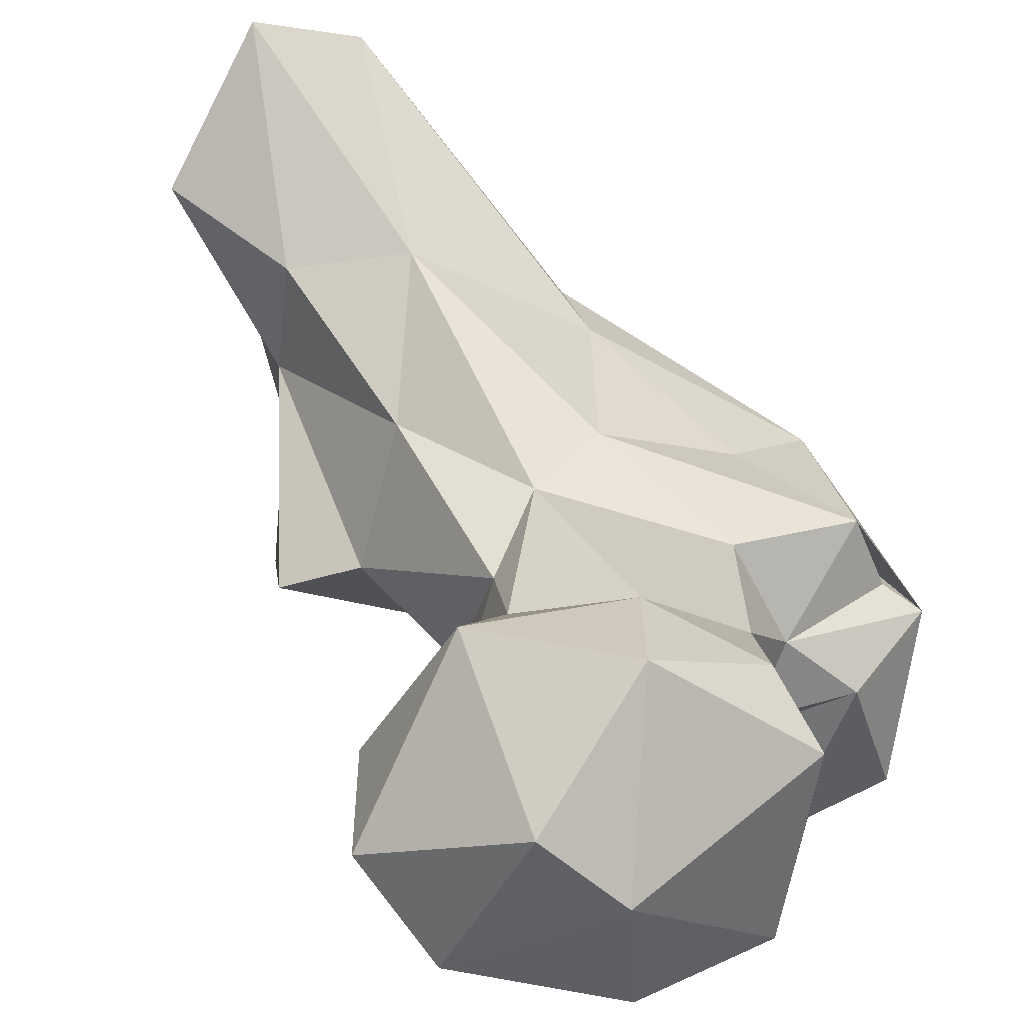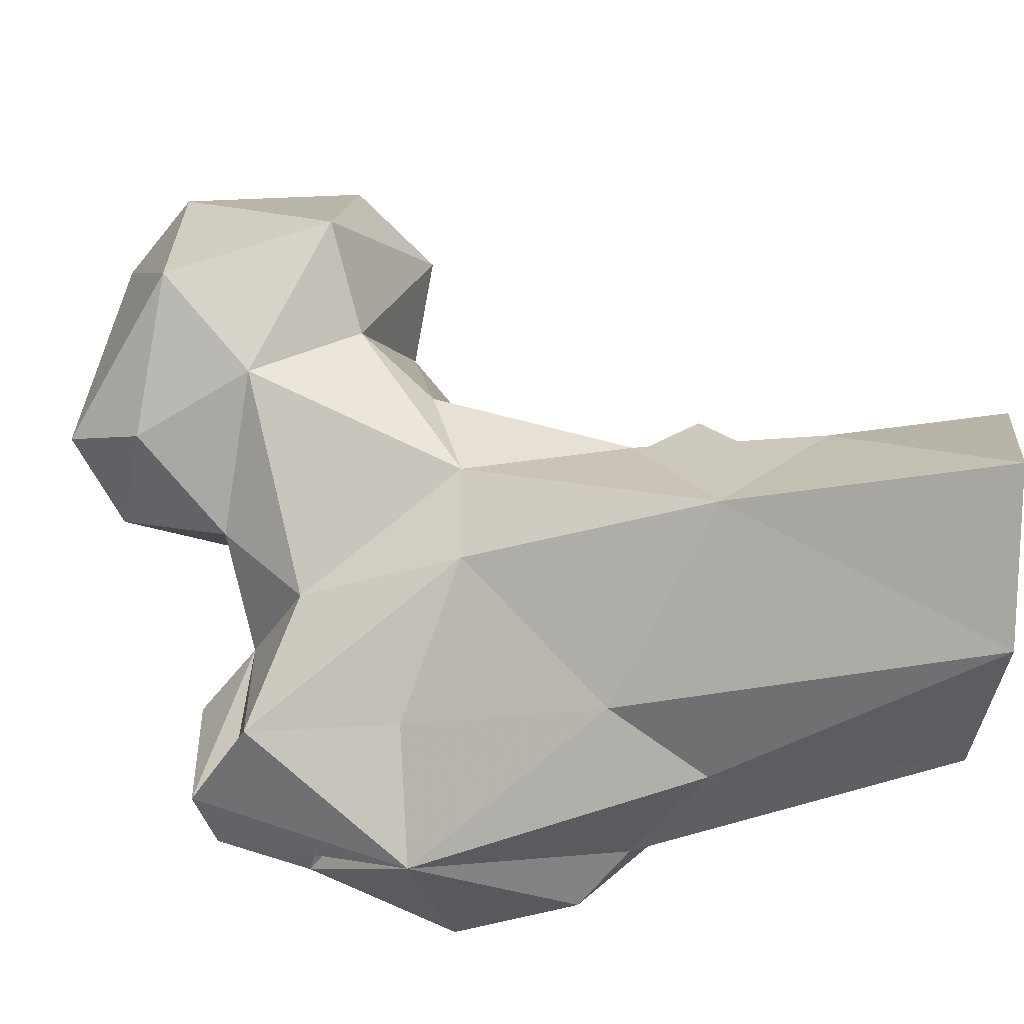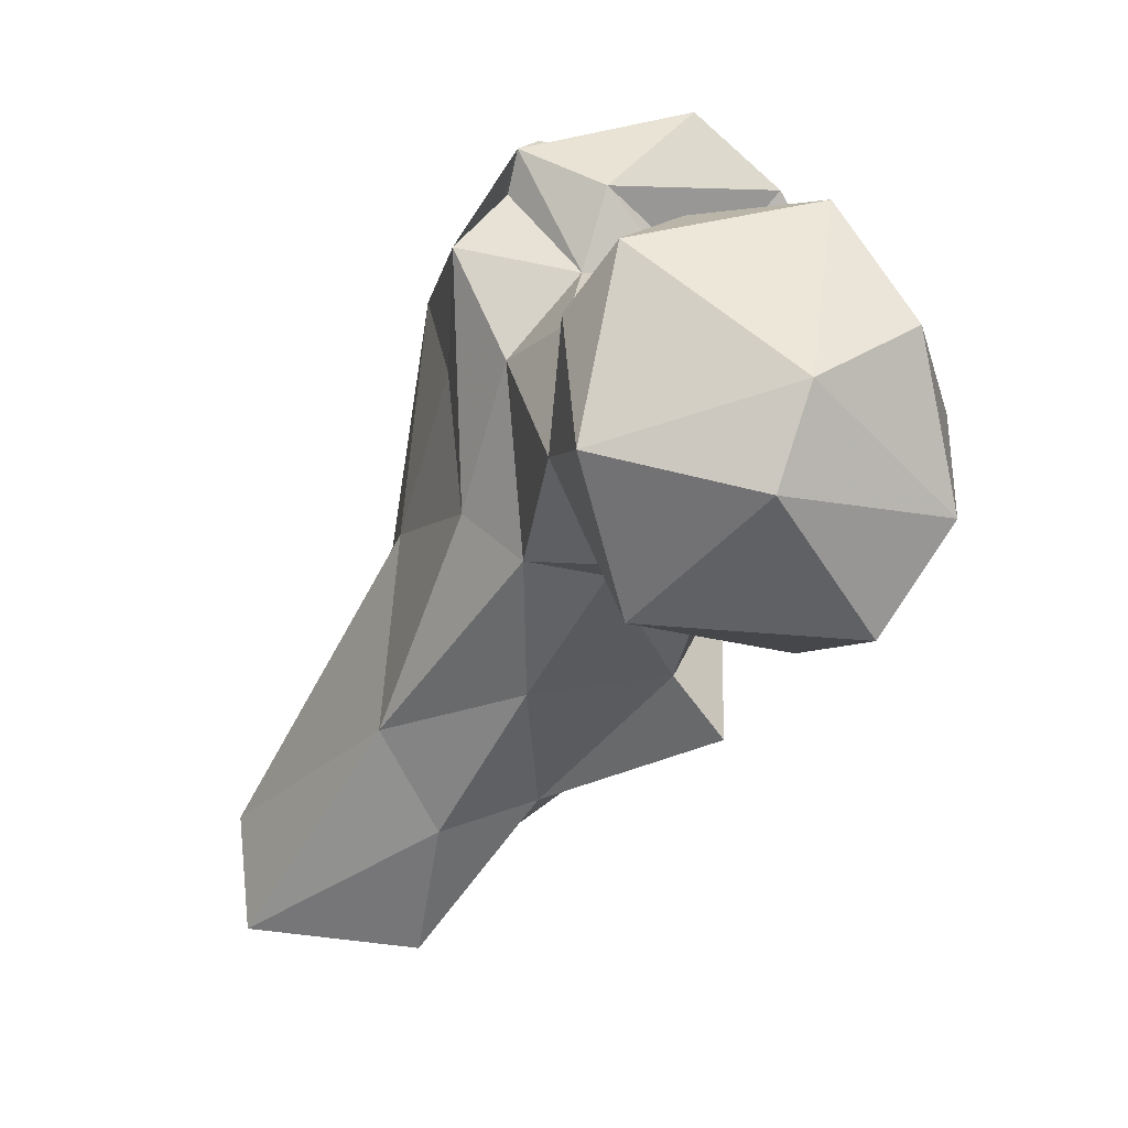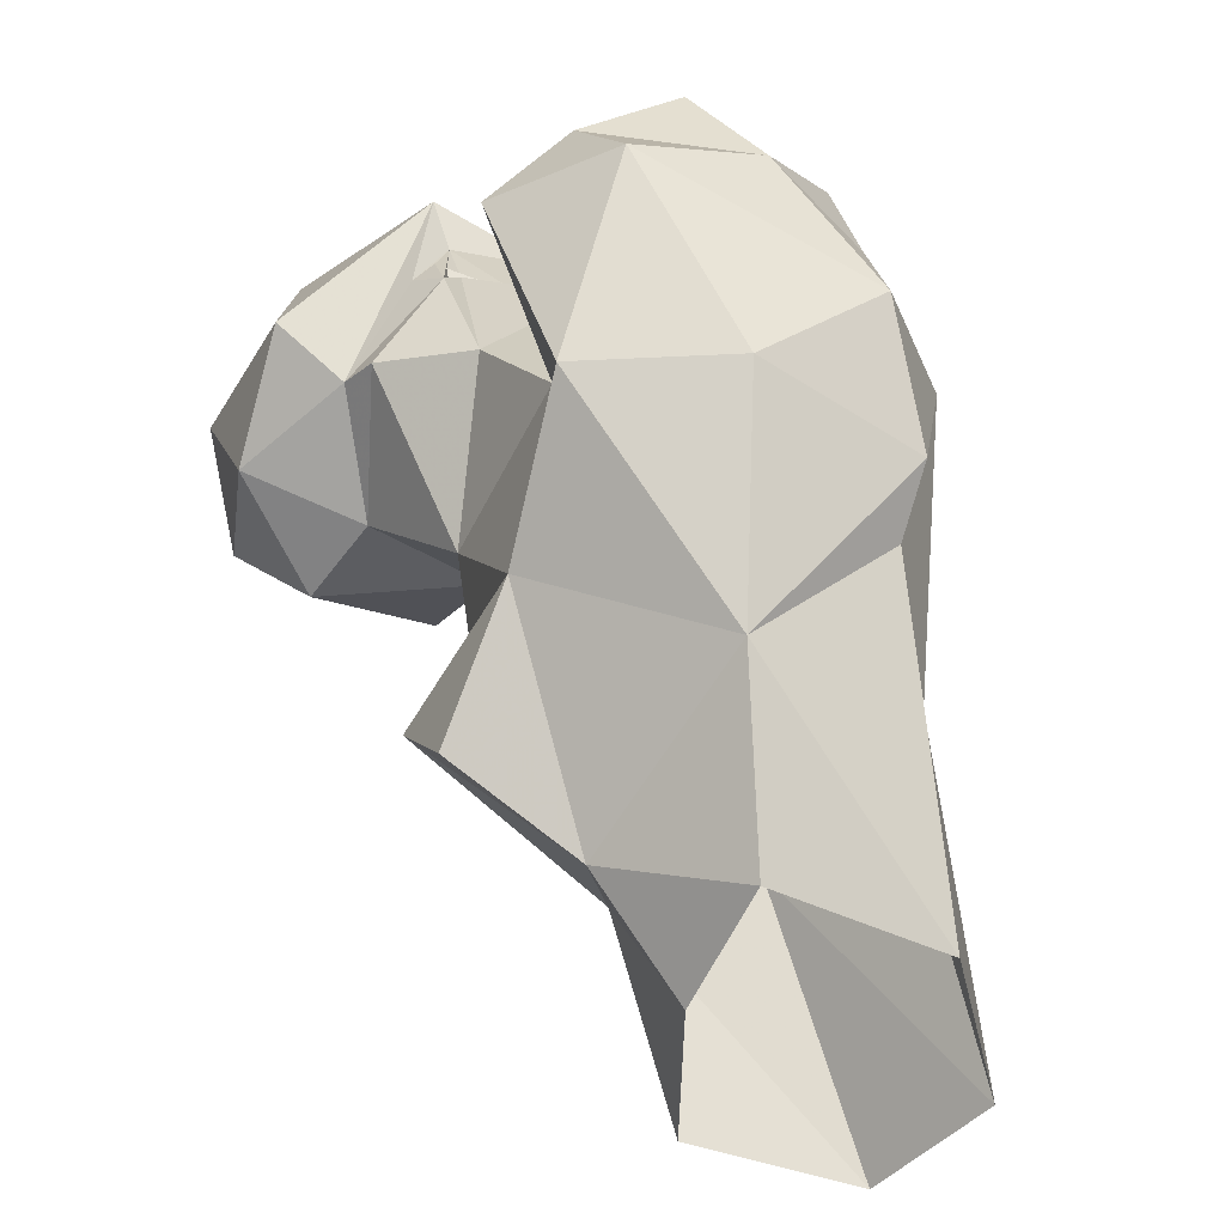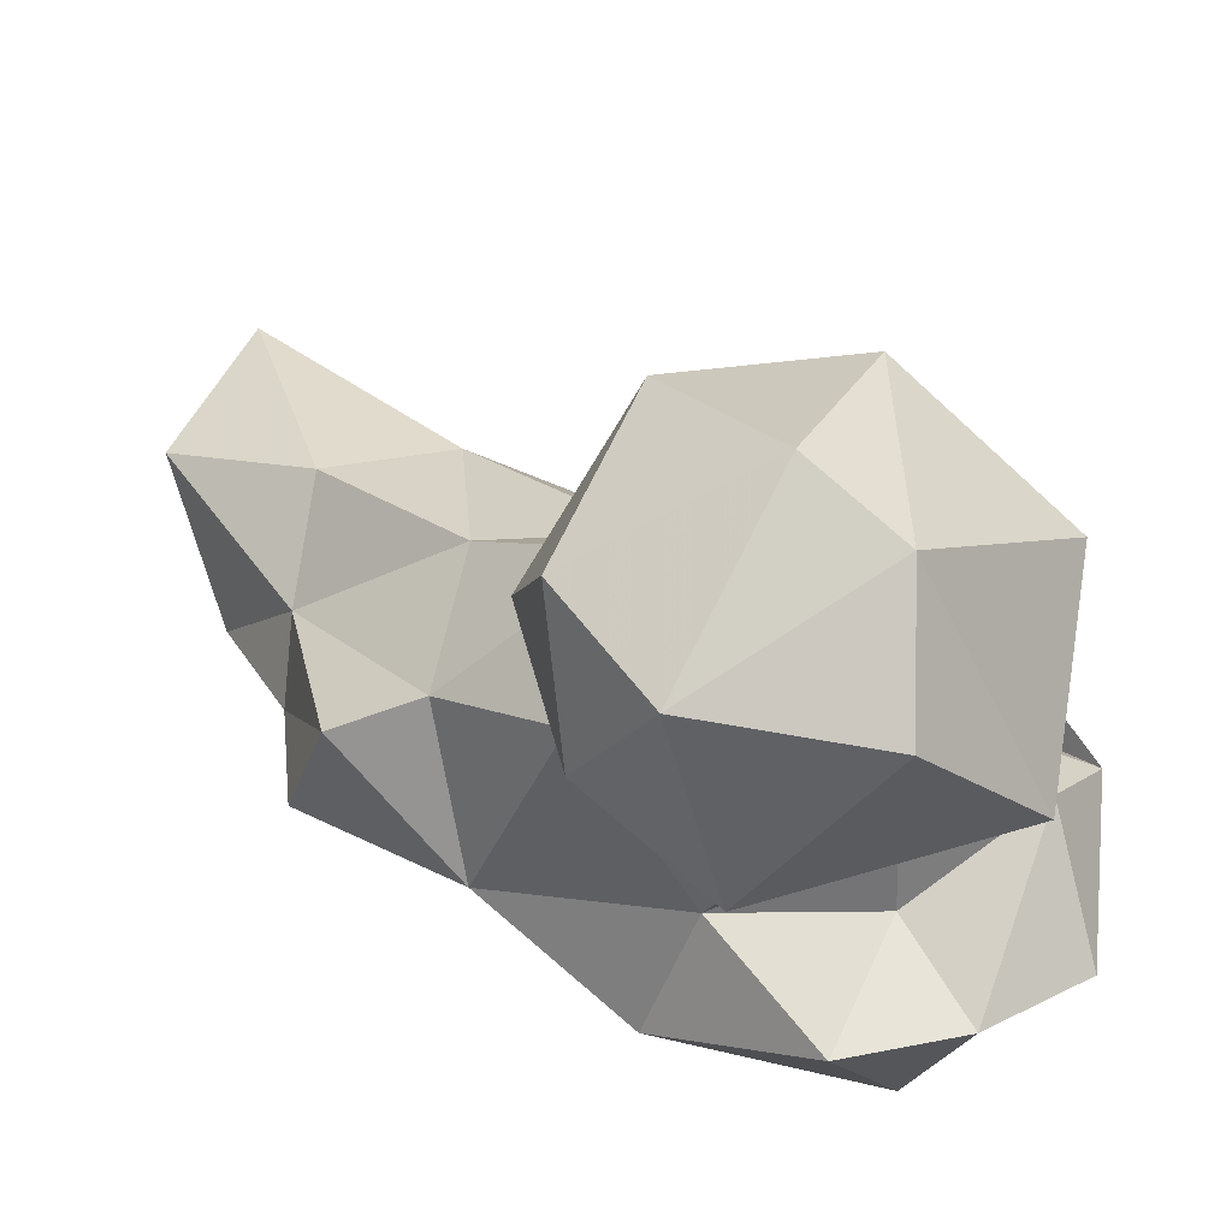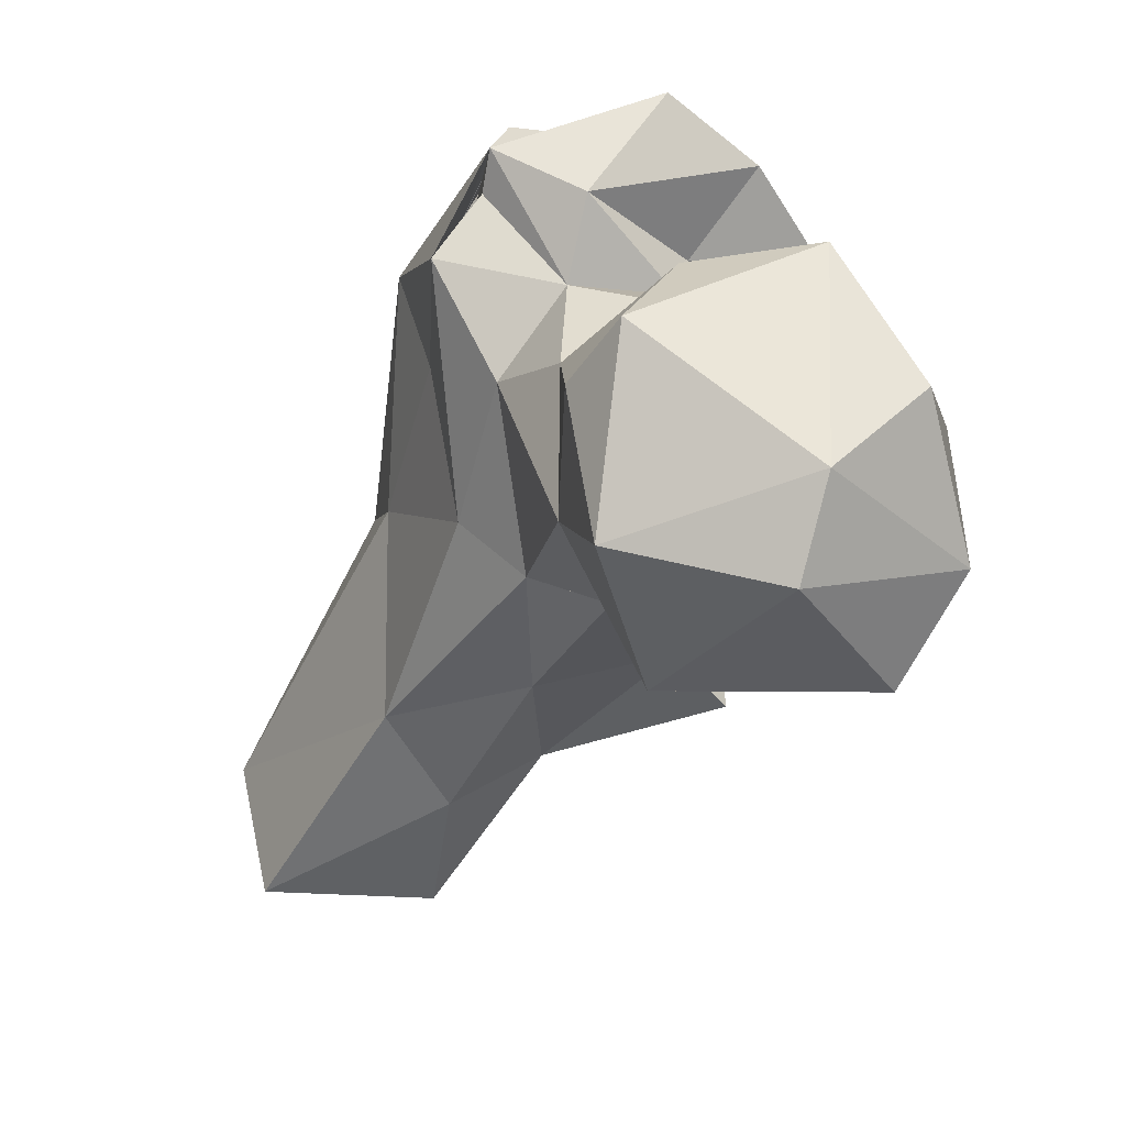
<metadata>
{"format":"obj","ext":"obj","renderer":"f3d","projection":"perspective","resolution":1024,"background":"white","views":[{"elev":31.5,"azim":-43.5,"up":"+Y"},{"elev":69.8,"azim":95.3,"up":"+Y"},{"elev":46.6,"azim":-119.4,"up":"+Z"},{"elev":-48.3,"azim":29.8,"up":"+Z"},{"elev":-17.1,"azim":-55.7,"up":"+Y"},{"elev":58.5,"azim":-124.1,"up":"+Z"}]}
</metadata>
<code>
v 304.5 152.4 2.672
v 292.4 161.1 0.4448
v 315.6 168.4 1.882
v 283.1 176.5 0.1478
v 285.2 172.1 16.86
v 310.3 186.6 0.5382
v 294.7 192.8 1.077
v 285.8 159.1 14.03
v 317.6 161.4 25.62
v 294 174.7 26.99
v 288.3 150.8 11.34
v 310 141 20.38
v 311.9 162.4 35.87
v 279.8 139 19.27
v 273 142.7 28.4
v 290.7 132.3 30.78
v 322.4 147.9 32.32
v 284 161.4 35.53
v 278.7 146.1 35.39
v 302.7 120.3 40.55
v 287.3 159.8 52.71
v 318.3 128.1 40.59
v 327.4 143.7 37.04
v 277.9 155 56.65
v 329.5 134.2 49.63
v 326.8 150.4 54.34
v 297.4 161.7 51.7
v 279.1 141.1 49.4
v 297.1 128.7 50.78
v 313.3 154.8 56.36
v 313 114.8 60.42
v 314.9 152.9 72.14
v 297.3 115 62.9
v 267.9 141 60.05
v 288.2 129.4 62.79
v 277.2 126.9 65.01
v 303.4 128.2 66.19
v 325.3 139.4 65.08
v 300.5 154.3 67.98
v 258.1 145.4 59
v 322.2 126 66.5
v 258.7 130.7 63.66
v 323.7 142.1 63.23
v 272.2 157.3 64.71
v 305.7 117.6 72.33
v 272.7 128.5 66.66
v 249 143 68.29
v 323.3 143.7 64.06
v 298.5 133.2 69.36
v 322.9 137.8 75.22
v 262.1 162.5 68.77
v 268.7 121.4 71.18
v 319.7 142.3 77.92
v 279.1 161.2 75.41
v 317.9 144.5 73.83
v 284.4 127.9 75.78
v 252.5 132.2 76.15
v 314.9 123.2 78.84
v 284.6 130.6 79.02
v 303.5 143.6 73.21
v 308.7 137.5 78.7
v 255.6 151 85.83
v 293.5 151.2 76.9
v 280.2 128.2 78.65
v 289.3 135 77.9
v 270 163.3 85.22
v 283.6 129.8 78.82
v 282 128.3 91.85
v 282.7 128.5 80.1
v 285.4 156.2 86.69
v 264.4 129.7 89.99
v 282.4 131.3 86.41
v 289.3 140.3 89.51
v 261.4 143.8 92.2
v 284.2 150.7 94.53
f 68 75 74
f 66 74 75
f 68 72 73
f 57 71 74
f 63 73 65
f 59 69 72
f 64 72 68
f 65 72 67
f 65 67 69
f 56 72 69
f 68 73 75
f 56 69 64
f 59 72 64
f 54 70 63
f 53 61 58
f 59 64 67
f 51 62 66
f 46 64 68
f 41 53 58
f 46 68 52
f 53 55 60
f 57 74 62
f 56 59 67
f 45 58 61
f 32 60 55
f 47 57 62
f 49 61 60
f 53 60 61
f 49 65 59
f 49 60 65
f 41 50 53
f 46 56 64
f 33 45 37
f 44 51 54
f 39 63 60
f 6 13 9
f 37 61 49
f 56 67 72
f 38 50 41
f 32 39 60
f 6 7 10
f 42 57 47
f 35 56 36
f 41 58 45
f 52 68 71
f 37 45 61
f 21 54 39
f 21 44 54
f 2 8 4
f 38 48 50
f 26 53 50
f 63 70 73
f 12 20 16
f 32 55 43
f 36 56 46
f 40 51 44
f 26 32 53
f 52 71 57
f 40 47 51
f 40 42 47
f 24 34 44
f 29 49 35
f 8 11 15
f 26 50 48
f 21 24 44
f 64 69 67
f 34 40 44
f 10 18 21
f 26 48 43
f 70 75 73
f 27 39 32
f 25 38 41
f 34 42 40
f 42 52 57
f 25 41 31
f 21 39 27
f 29 37 49
f 24 28 34
f 29 33 37
f 20 31 33
f 31 41 45
f 17 26 23
f 26 30 32
f 28 36 34
f 20 33 29
f 65 73 72
f 19 28 24
f 20 22 31
f 34 46 42
f 4 5 7
f 35 49 59
f 32 43 48
f 39 54 63
f 16 29 28
f 38 43 53
f 18 24 21
f 1 3 12
f 23 26 25
f 10 21 27
f 68 74 71
f 35 59 56
f 18 19 24
f 9 13 26
f 22 23 25
f 13 30 26
f 15 16 19
f 12 17 23
f 38 53 48
f 12 22 20
f 5 8 18
f 5 18 10
f 59 65 69
f 12 23 22
f 2 11 8
f 6 10 13
f 11 12 16
f 26 43 38
f 47 62 51
f 11 14 15
f 22 25 31
f 25 26 38
f 1 11 2
f 8 19 18
f 42 46 52
f 31 45 33
f 14 16 15
f 54 66 70
f 16 20 29
f 34 36 46
f 1 12 11
f 8 15 19
f 32 48 53
f 9 26 17
f 43 55 53
f 3 9 17
f 16 28 19
f 28 35 36
f 60 63 65
f 3 17 12
f 27 32 30
f 11 16 14
f 28 29 35
f 13 27 30
f 5 10 7
f 62 74 66
f 4 8 5
f 51 66 54
f 10 27 13
f 66 75 70
f 3 6 9

</code>
